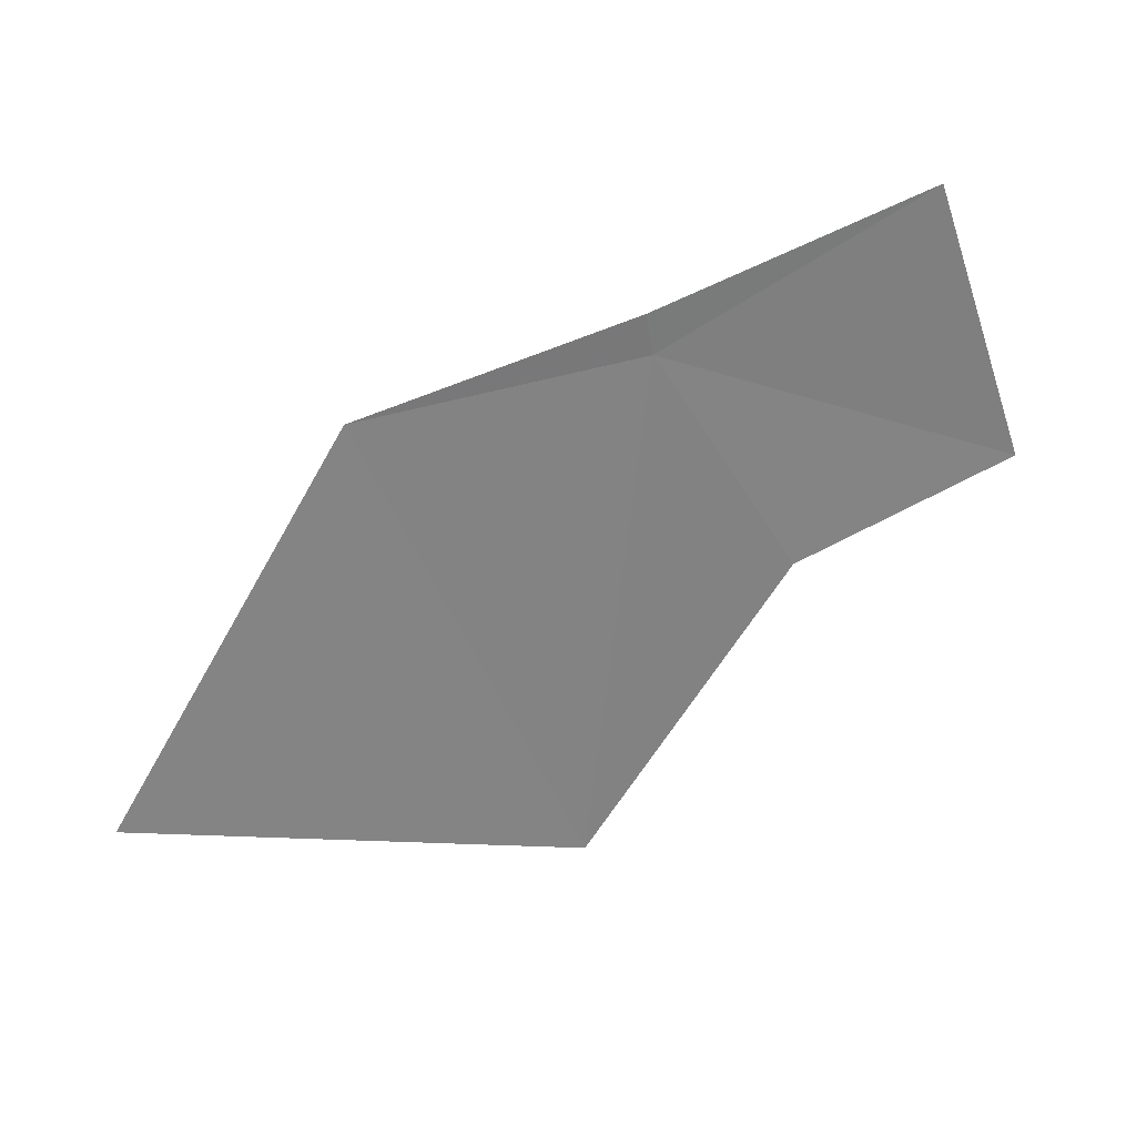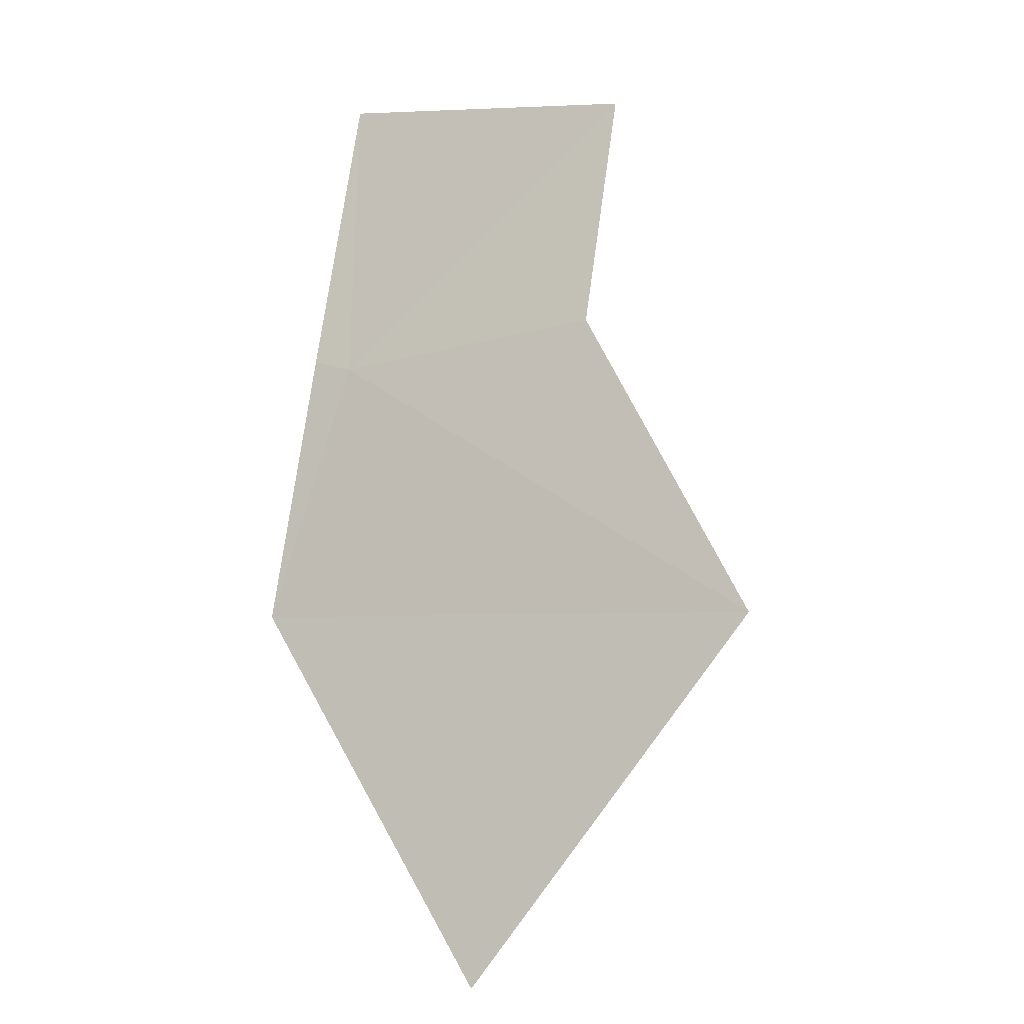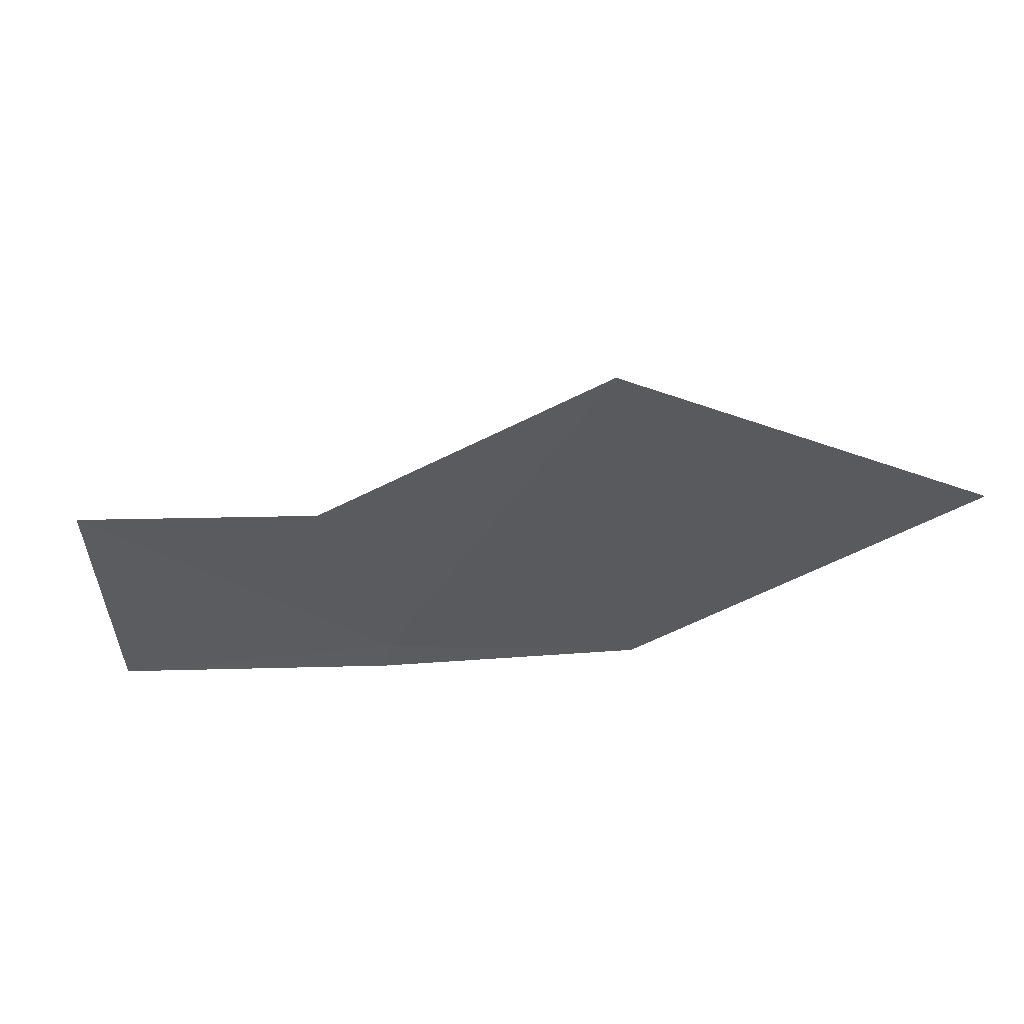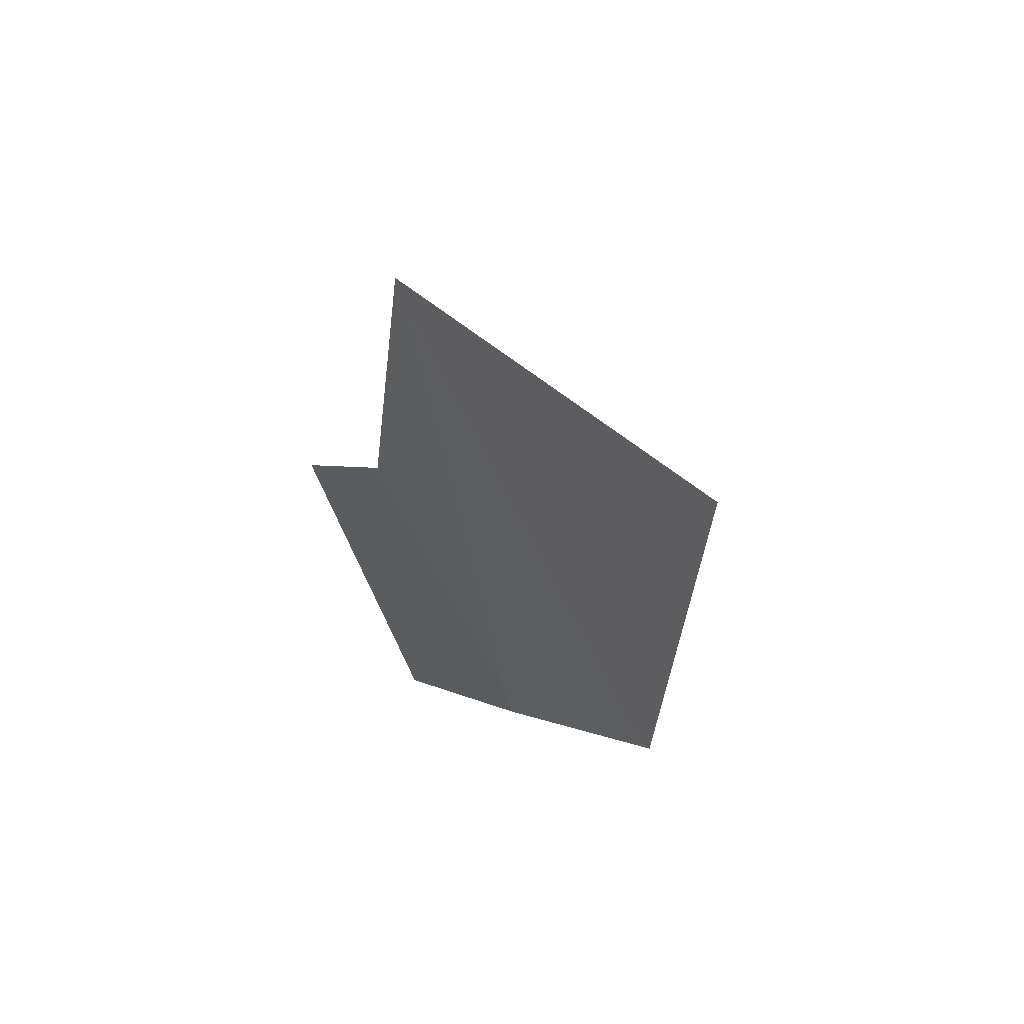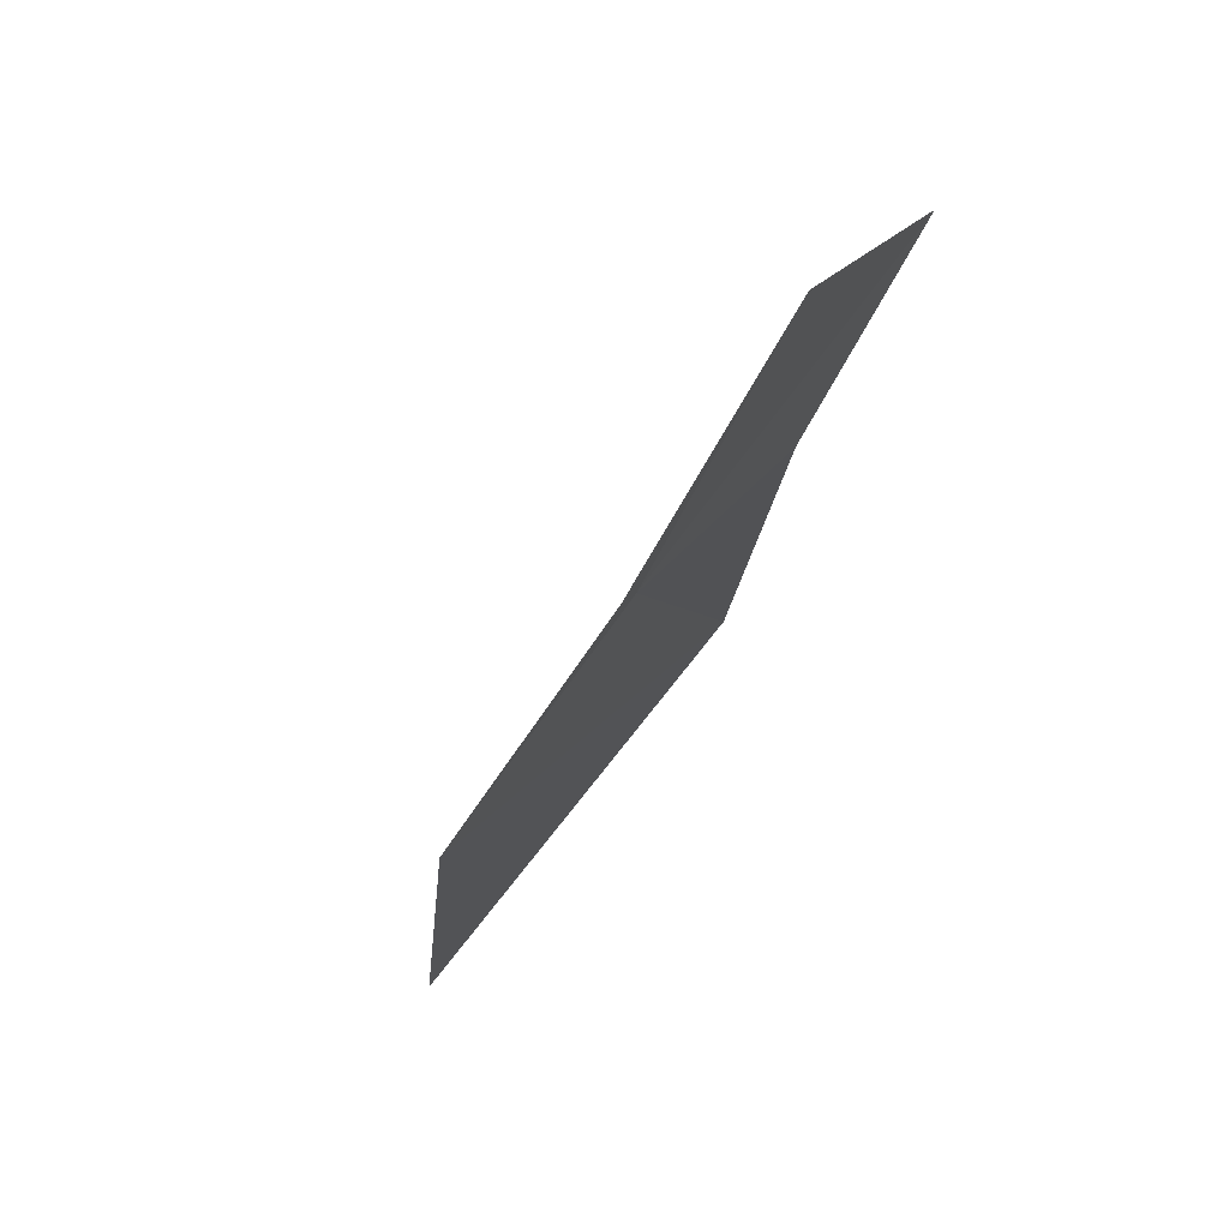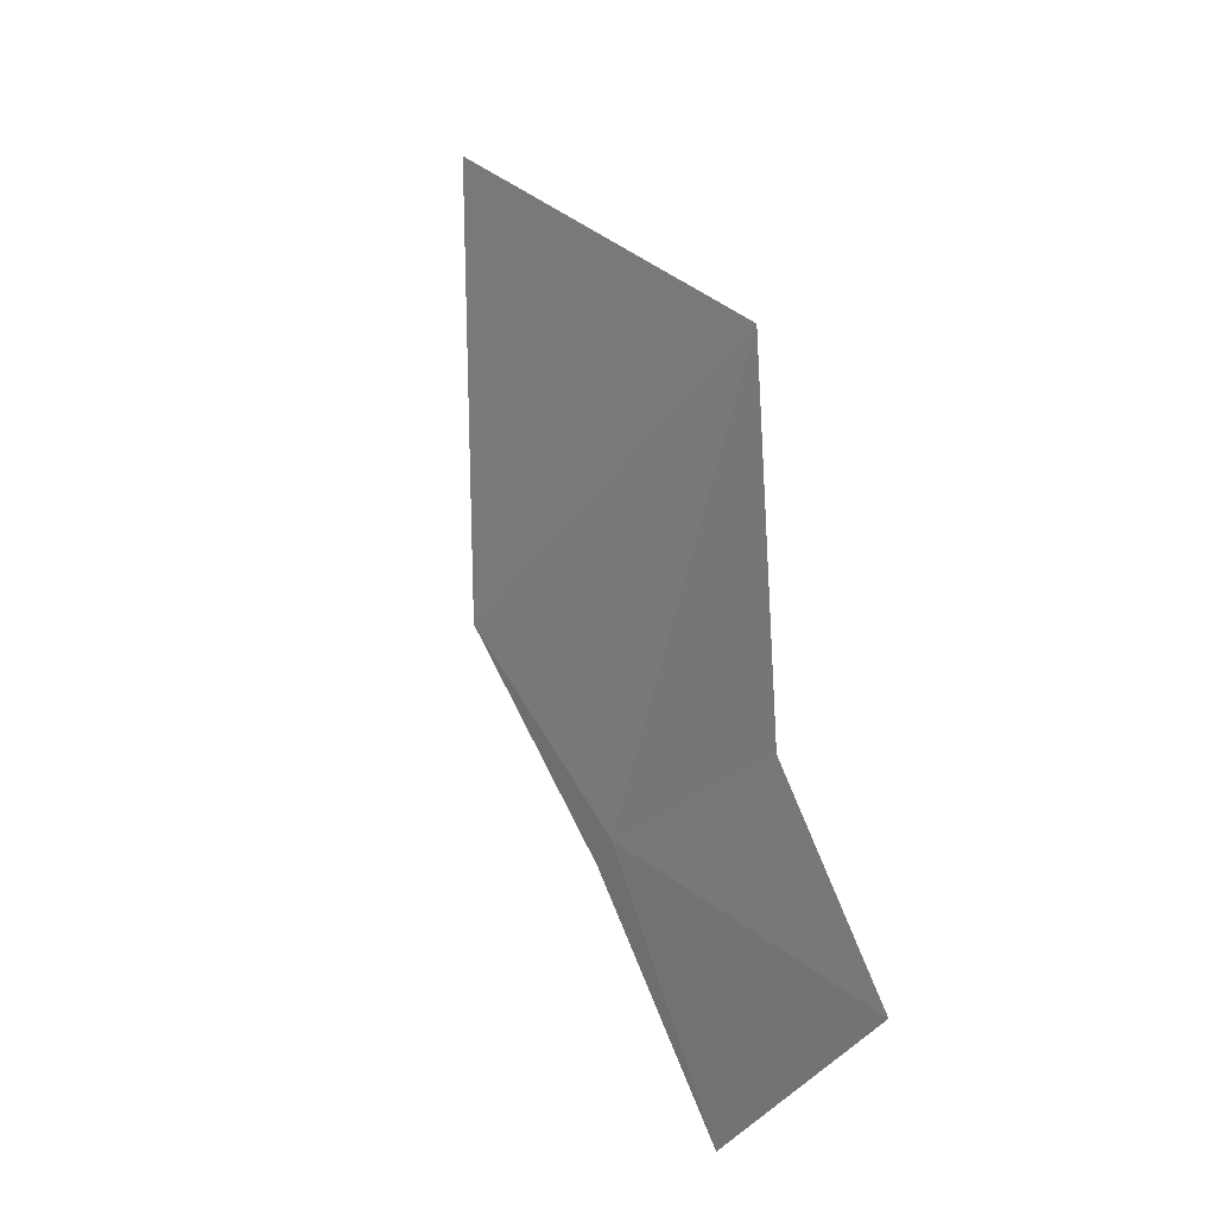
<metadata>
{"format":"obj","ext":"obj","renderer":"f3d","projection":"perspective","resolution":1024,"background":"white","views":[{"elev":-29.5,"azim":8.1,"up":"+Z"},{"elev":-76.9,"azim":80.4,"up":"+Z"},{"elev":29.6,"azim":154.5,"up":"+Y"},{"elev":3.0,"azim":-138.4,"up":"+Y"},{"elev":-58.0,"azim":39.8,"up":"+Y"},{"elev":63.6,"azim":45.2,"up":"+Y"}]}
</metadata>
<code>
v -186 667.8 76.04
v -183.6 673.1 74.08
v -188.7 677.4 69.64
v -192 667 74.4
v -198 672.9 68.68
v -186.1 667 76.44
v -180.1 667 79
v -178.7 673.1 76.35
f 3 1 2
f 2 1 8
f 8 1 7
f 7 1 6
f 6 1 4
f 1 3 4
f 3 5 4

</code>
